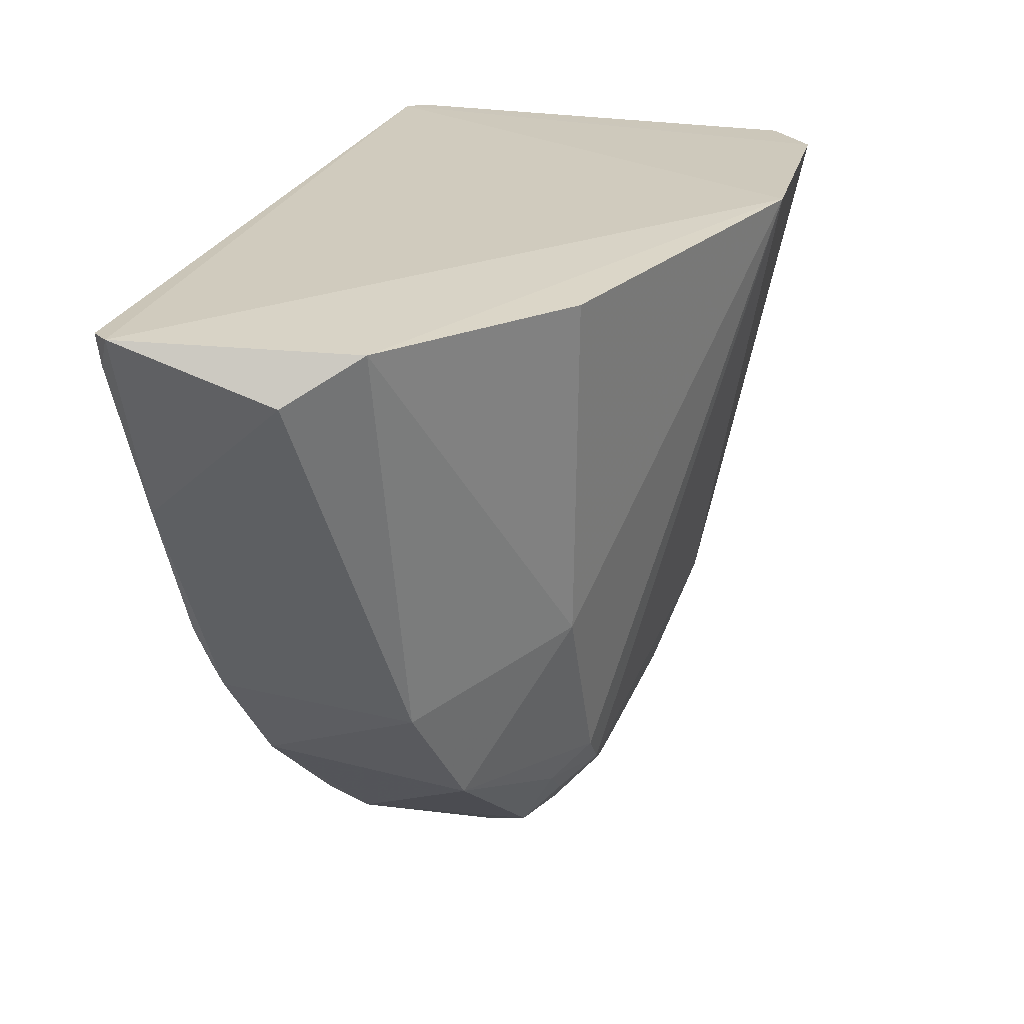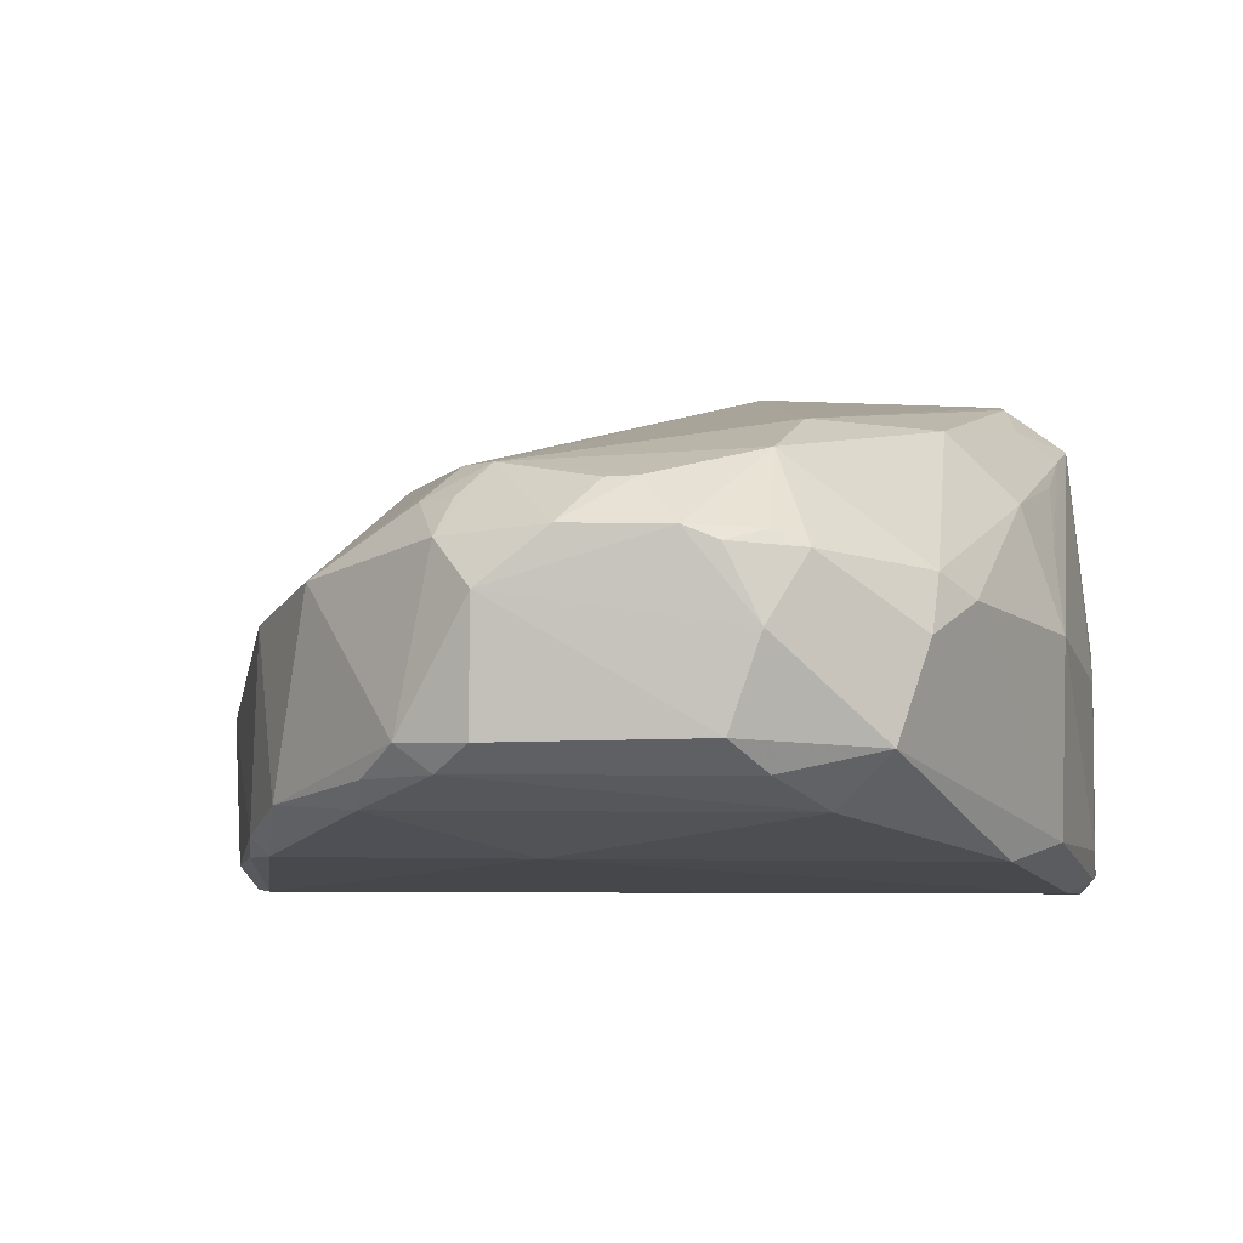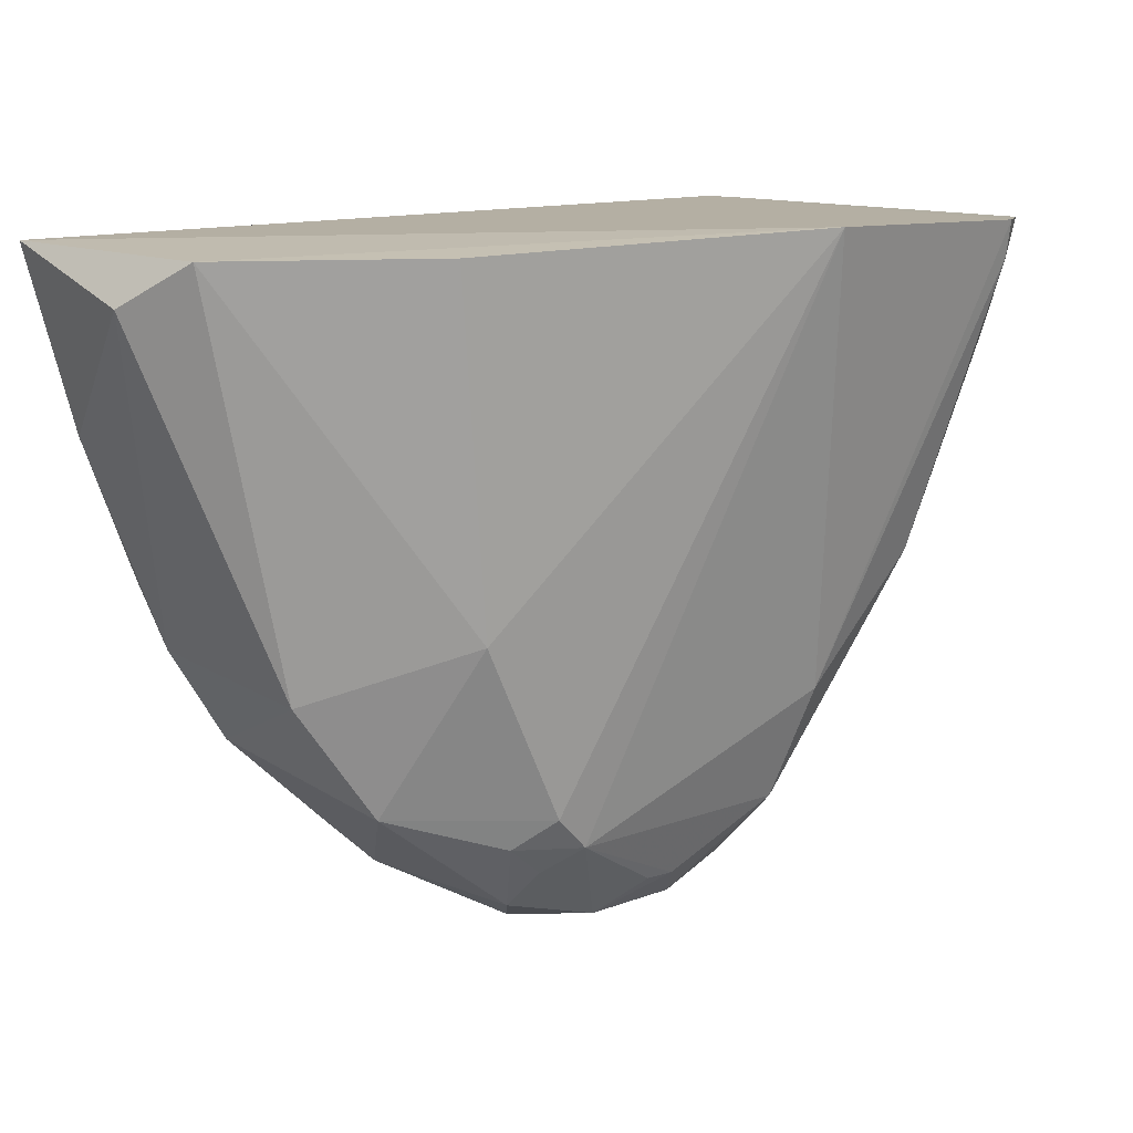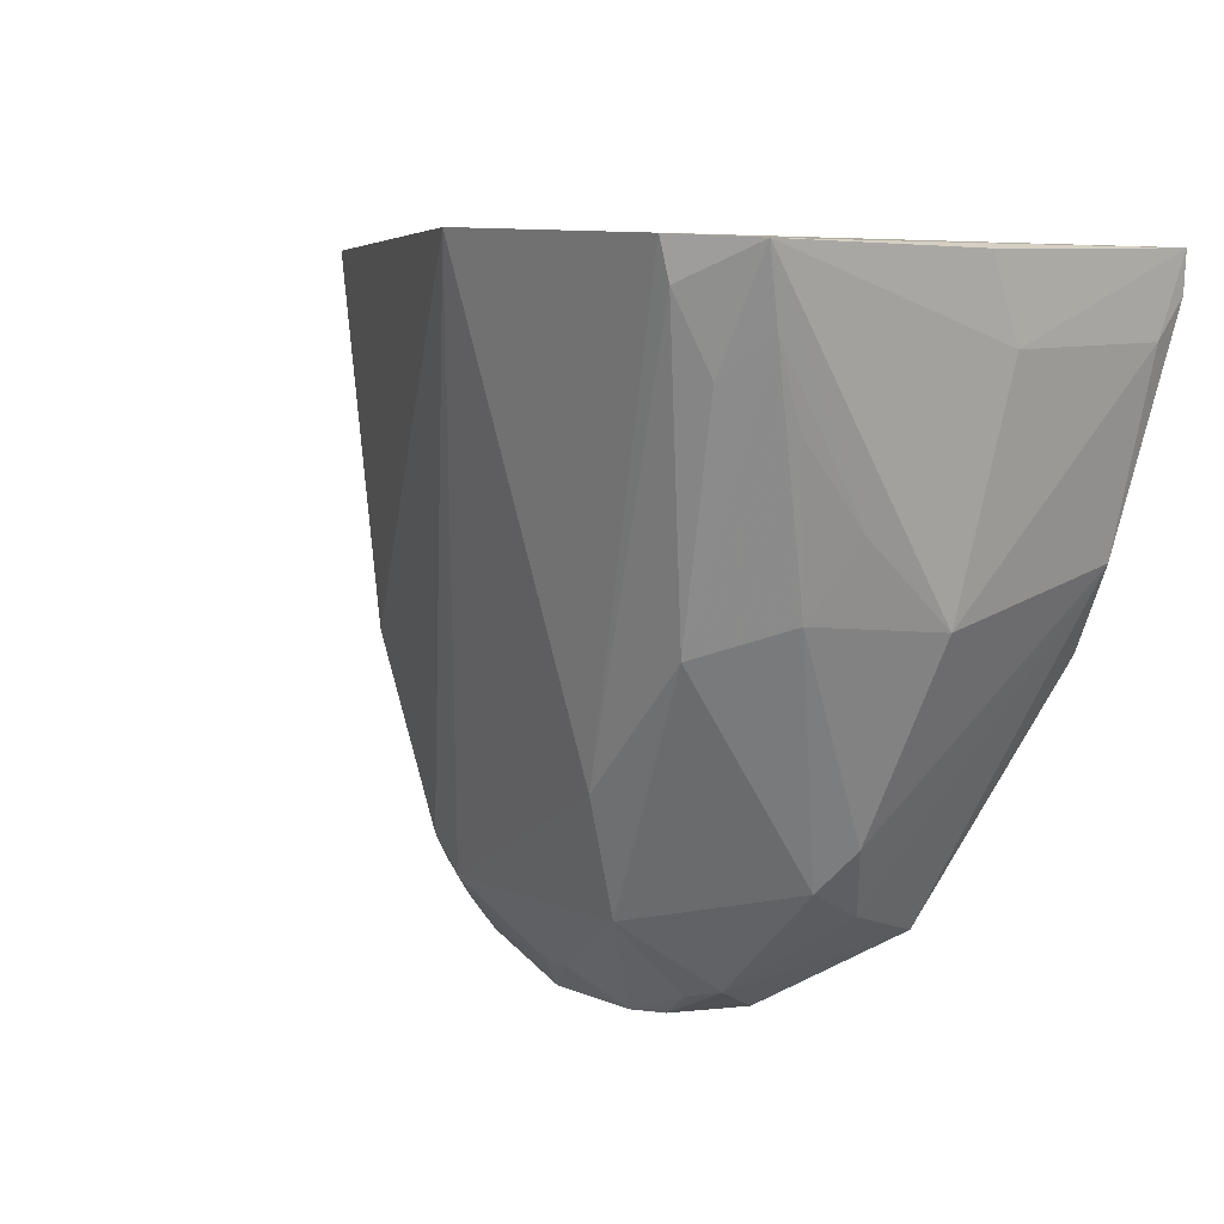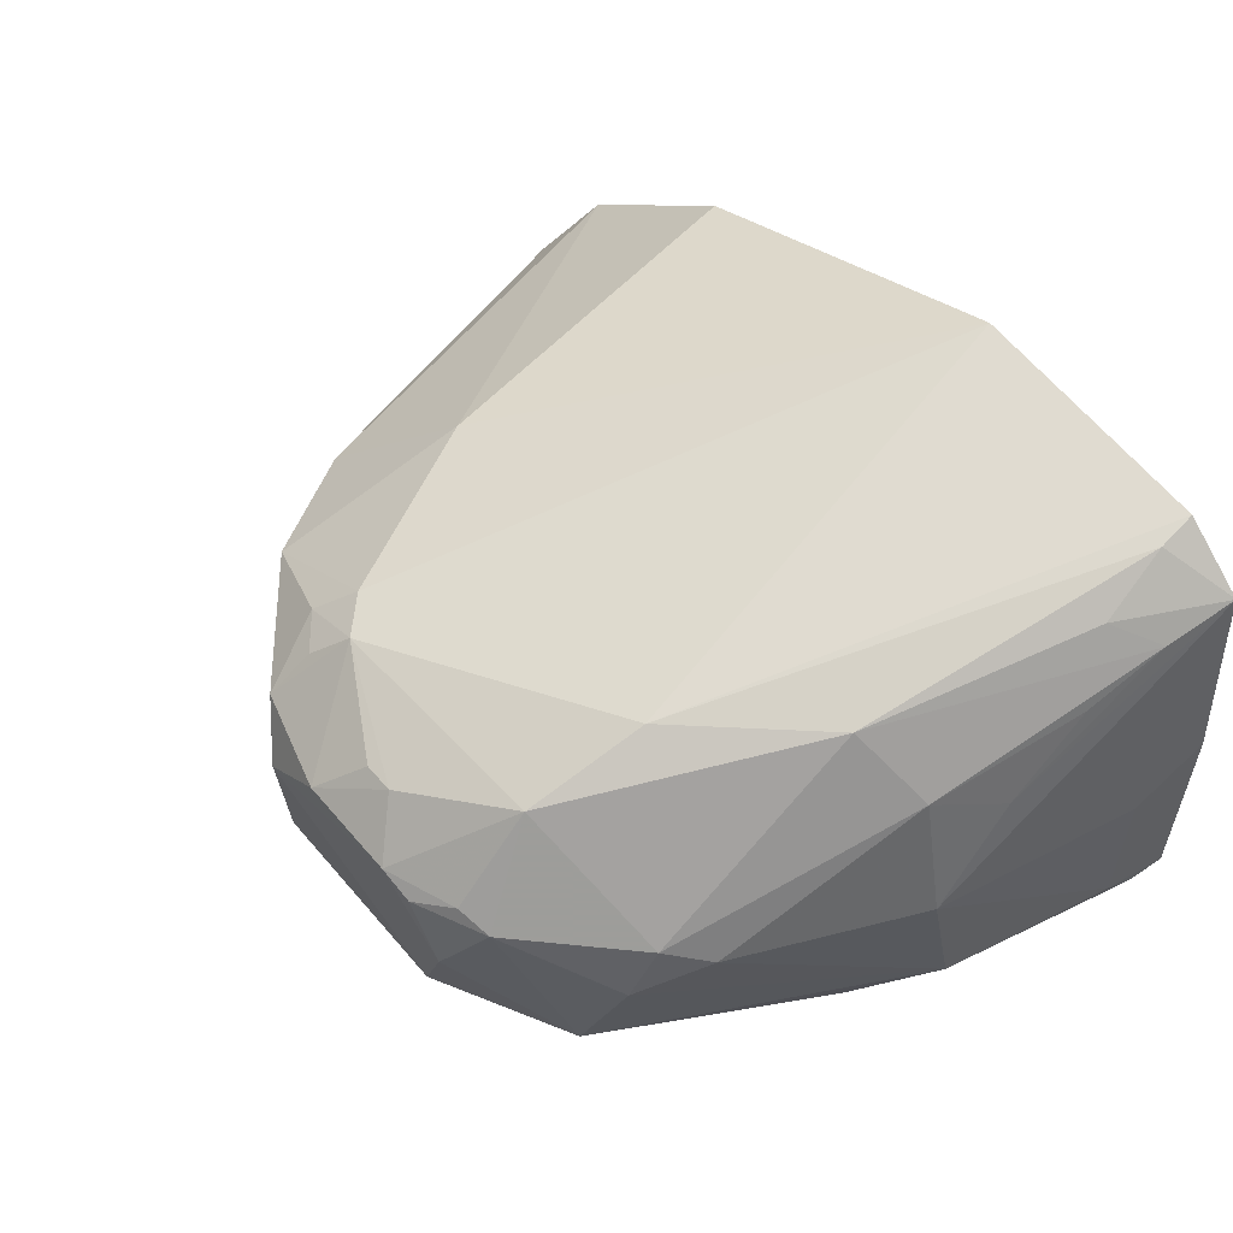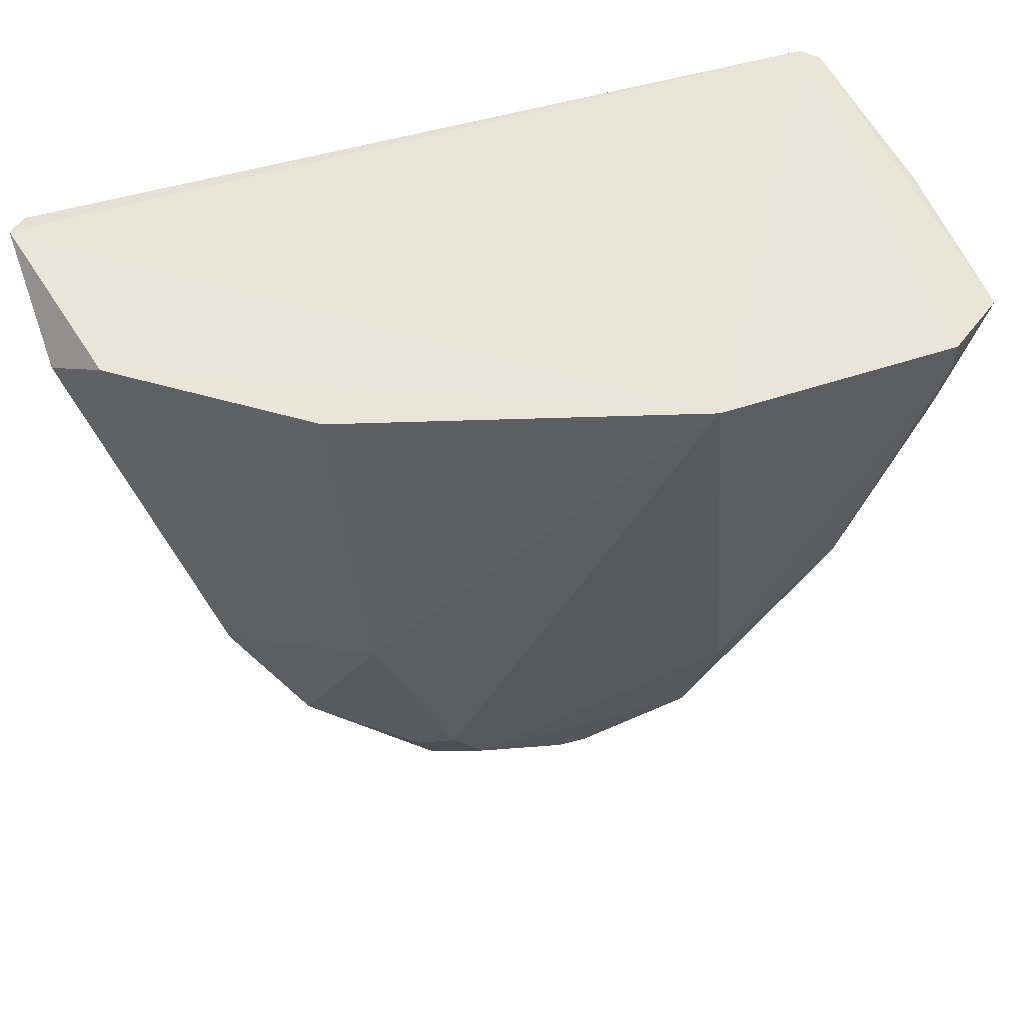
<metadata>
{"format":"obj","ext":"obj","renderer":"f3d","projection":"perspective","resolution":1024,"background":"white","views":[{"elev":24.2,"azim":-73.7,"up":"+Y"},{"elev":-4.3,"azim":7.3,"up":"+Z"},{"elev":12.7,"azim":-40.6,"up":"+Y"},{"elev":7.3,"azim":51.0,"up":"+Y"},{"elev":57.5,"azim":49.5,"up":"+Z"},{"elev":45.7,"azim":-20.0,"up":"+Y"}]}
</metadata>
<code>
v 0.03173 -0.06743 0.05958
v 0.03742 -0.1027 0.02999
v 0.04029 -0.06837 0.002328
v -0.05729 -0.06838 0.002443
v -0.02191 -0.1403 0.03715
v 0.003326 -0.0666 0.06123
v 0.03927 -0.06786 0.05401
v 0.009269 -0.1321 0.04619
v 0.00935 -0.1394 0.01507
v -0.05947 -0.06811 0.00466
v 0.0415 -0.07741 0.02638
v 0.04201 -0.06843 0.00437
v -0.02132 -0.1286 0.04531
v 0.01146 -0.1189 0.05084
v 0.03296 -0.1014 0.04398
v 0.005263 -0.1437 0.03614
v -0.04139 -0.1232 0.01244
v -0.01537 -0.1172 0.00708
v 0.04181 -0.06861 0.03025
v 0.04147 -0.07706 0.007462
v -0.006078 -0.1394 0.04262
v -0.05487 -0.06872 0.0305
v -0.01752 -0.1326 0.04515
v 0.03672 -0.08442 0.0479
v 0.02516 -0.1048 0.05137
v -0.01797 -0.1428 0.01802
v 0.02396 -0.1316 0.02823
v -0.0486 -0.1052 0.006929
v -0.05376 -0.07767 0.002516
v 0.03154 -0.1074 0.006717
v -0.002618 -0.1395 0.04273
v -0.01011 -0.1439 0.03792
v -0.03518 -0.0684 0.04695
v -0.04516 -0.1151 0.03095
v -0.02485 -0.1322 0.04145
v 0.03675 -0.09352 0.0401
v 0.03789 -0.07558 0.05182
v 0.03204 -0.07173 0.05865
v 0.005553 -0.1431 0.01835
v -0.02583 -0.1393 0.01817
v -0.03082 -0.1313 0.01194
v 0.02823 -0.1239 0.03207
v 0.01316 -0.14 0.03574
v -0.05422 -0.08902 0.005786
v 0.03856 -0.07599 0.002597
v -0.04484 -0.1114 0.007148
v 0.01466 -0.1326 0.01169
v 0.0371 -0.09793 0.008582
v 0.001442 -0.1439 0.03768
v -0.01764 -0.1438 0.03198
v -0.03095 -0.1082 0.04538
v -0.03695 -0.1281 0.03426
v -0.04651 -0.1129 0.009253
v -0.05919 -0.07369 0.02266
v -0.02079 -0.1357 0.04139
v 0.0333 -0.07982 0.05482
v 0.02057 -0.1352 0.01755
v -0.02186 -0.1393 0.01517
v -0.02986 -0.1348 0.01479
v 0.02459 -0.1284 0.03454
v 0.009455 -0.1409 0.03742
v 0.009022 -0.1436 0.02827
v -0.05662 -0.07214 0.002629
v 0.04155 -0.0728 0.004108
f 6 1 3
f 10 6 3
f 10 3 4
f 11 7 2
f 12 3 1
f 12 1 7
f 14 1 6
f 19 12 7
f 19 7 11
f 19 11 12
f 20 12 11
f 20 11 2
f 22 6 10
f 23 8 14
f 23 14 6
f 23 6 13
f 25 14 8
f 29 4 3
f 31 23 21
f 31 8 23
f 32 31 21
f 32 23 5
f 32 21 23
f 33 6 22
f 35 23 13
f 36 24 15
f 36 15 2
f 36 2 7
f 37 15 24
f 37 25 15
f 37 36 7
f 37 24 36
f 38 1 14
f 38 14 25
f 38 7 1
f 39 26 9
f 42 2 15
f 45 29 3
f 45 18 29
f 45 30 18
f 46 29 18
f 46 28 29
f 46 18 41
f 46 41 17
f 47 18 30
f 47 41 18
f 48 20 2
f 48 2 42
f 48 42 27
f 49 8 31
f 49 31 32
f 50 32 5
f 50 26 39
f 50 49 32
f 50 40 26
f 50 5 40
f 51 13 6
f 51 6 33
f 51 33 22
f 51 22 34
f 52 34 17
f 52 5 35
f 52 51 34
f 52 35 13
f 52 13 51
f 52 40 5
f 52 17 40
f 53 17 34
f 53 46 17
f 53 28 46
f 53 44 28
f 54 34 22
f 54 22 10
f 54 10 44
f 54 53 34
f 54 44 53
f 55 35 5
f 55 5 23
f 55 23 35
f 56 37 7
f 56 25 37
f 56 38 25
f 56 7 38
f 57 39 9
f 57 27 43
f 57 9 47
f 57 47 30
f 57 48 27
f 57 30 48
f 58 9 26
f 58 26 40
f 58 47 9
f 58 41 47
f 59 40 17
f 59 17 41
f 59 58 40
f 59 41 58
f 60 42 15
f 60 15 25
f 60 25 8
f 60 8 43
f 60 43 27
f 60 27 42
f 61 43 8
f 61 16 43
f 61 49 16
f 61 8 49
f 62 43 16
f 62 57 43
f 62 39 57
f 62 16 49
f 62 50 39
f 62 49 50
f 63 44 10
f 63 10 4
f 63 4 29
f 63 29 28
f 63 28 44
f 64 45 3
f 64 3 12
f 64 12 20
f 64 20 48
f 64 48 30
f 64 30 45

</code>
